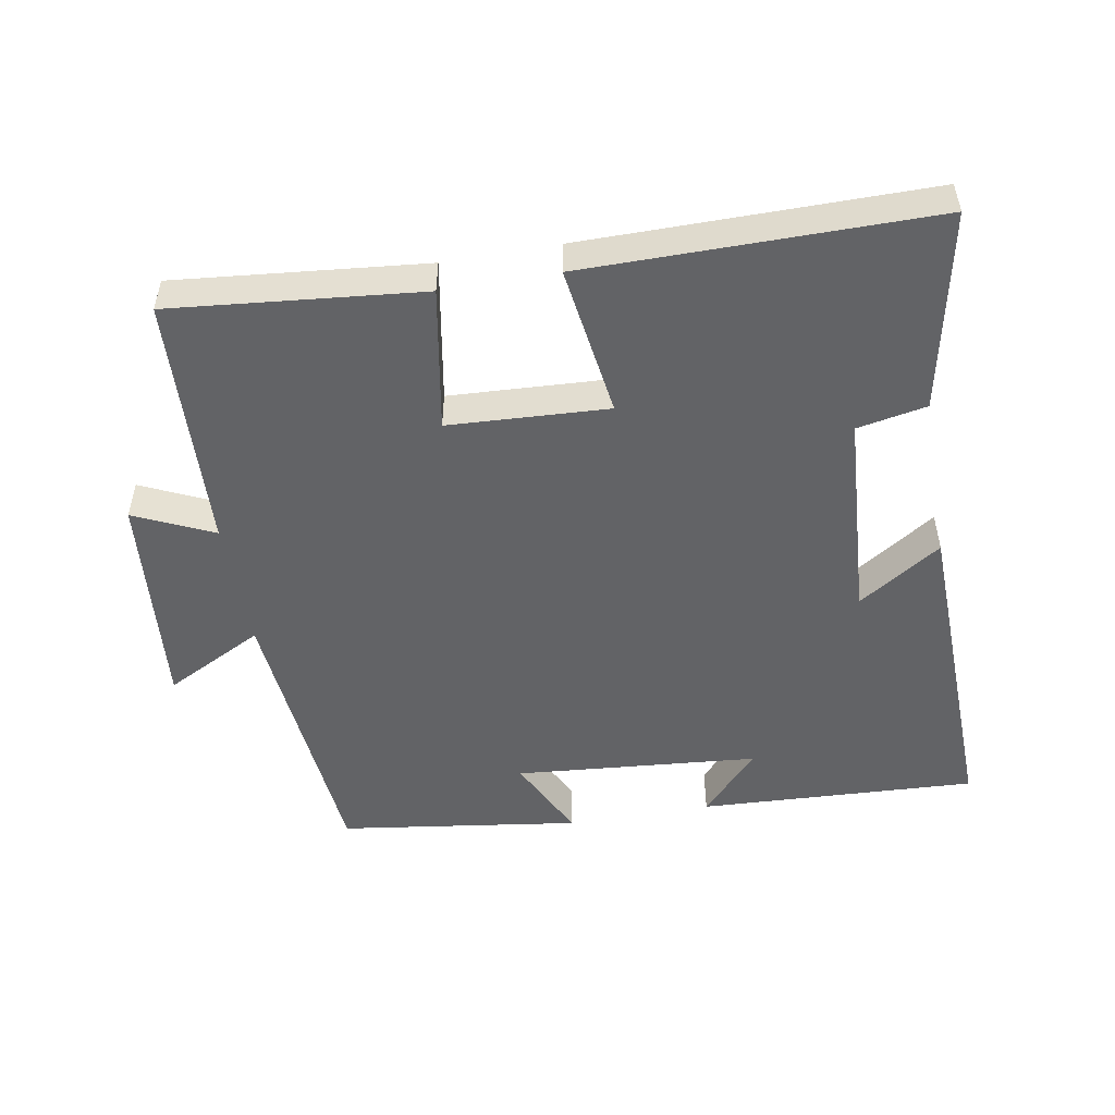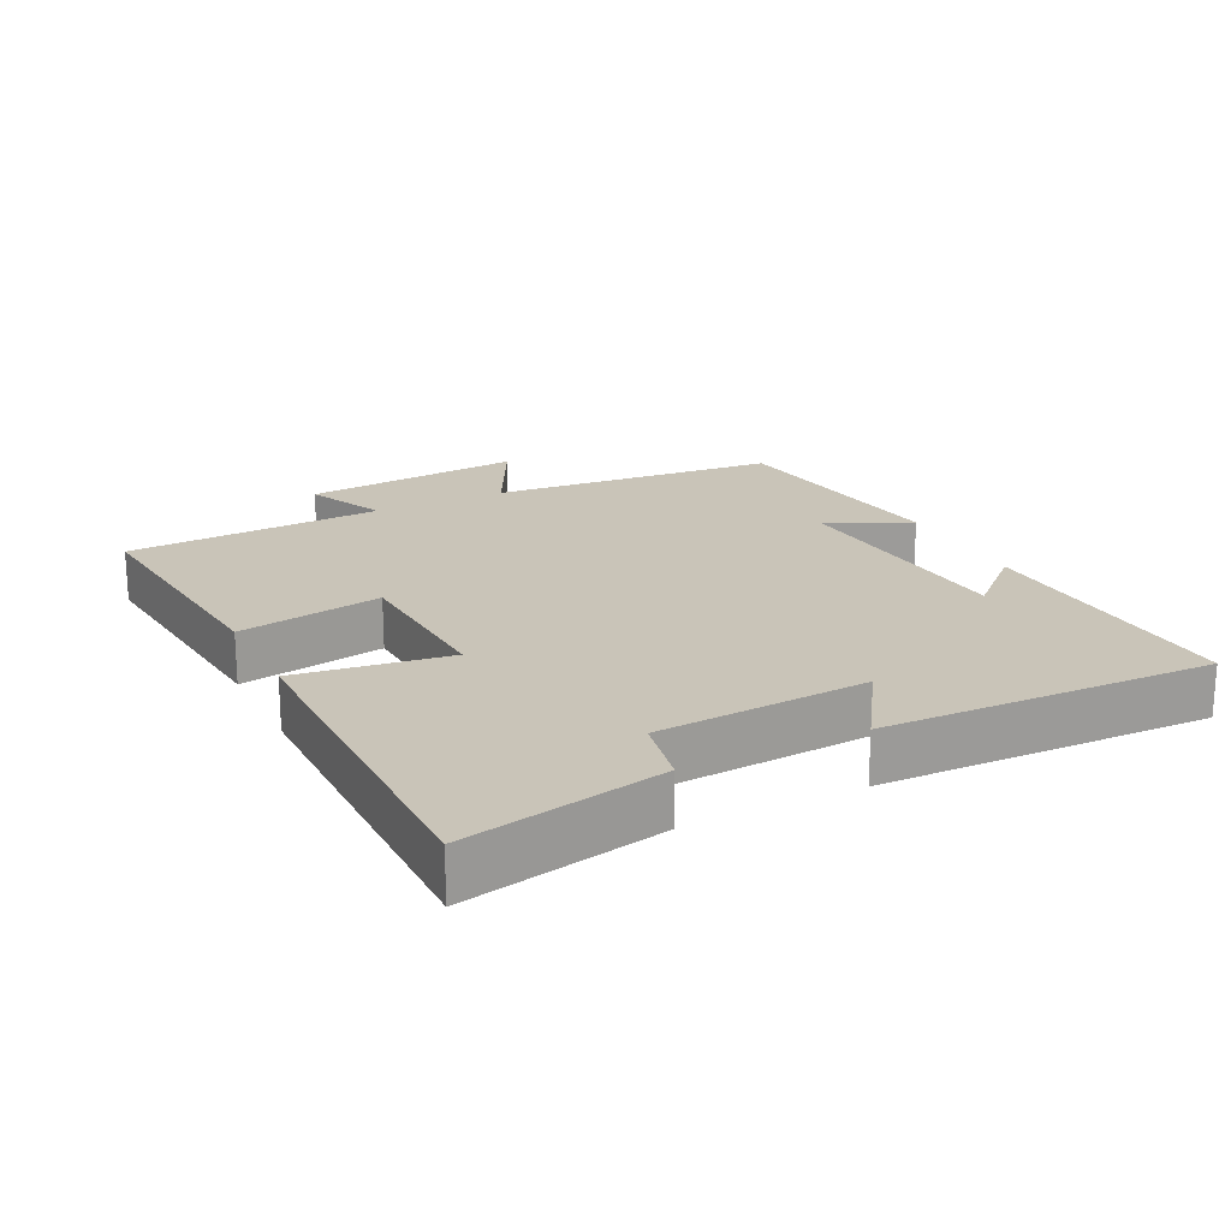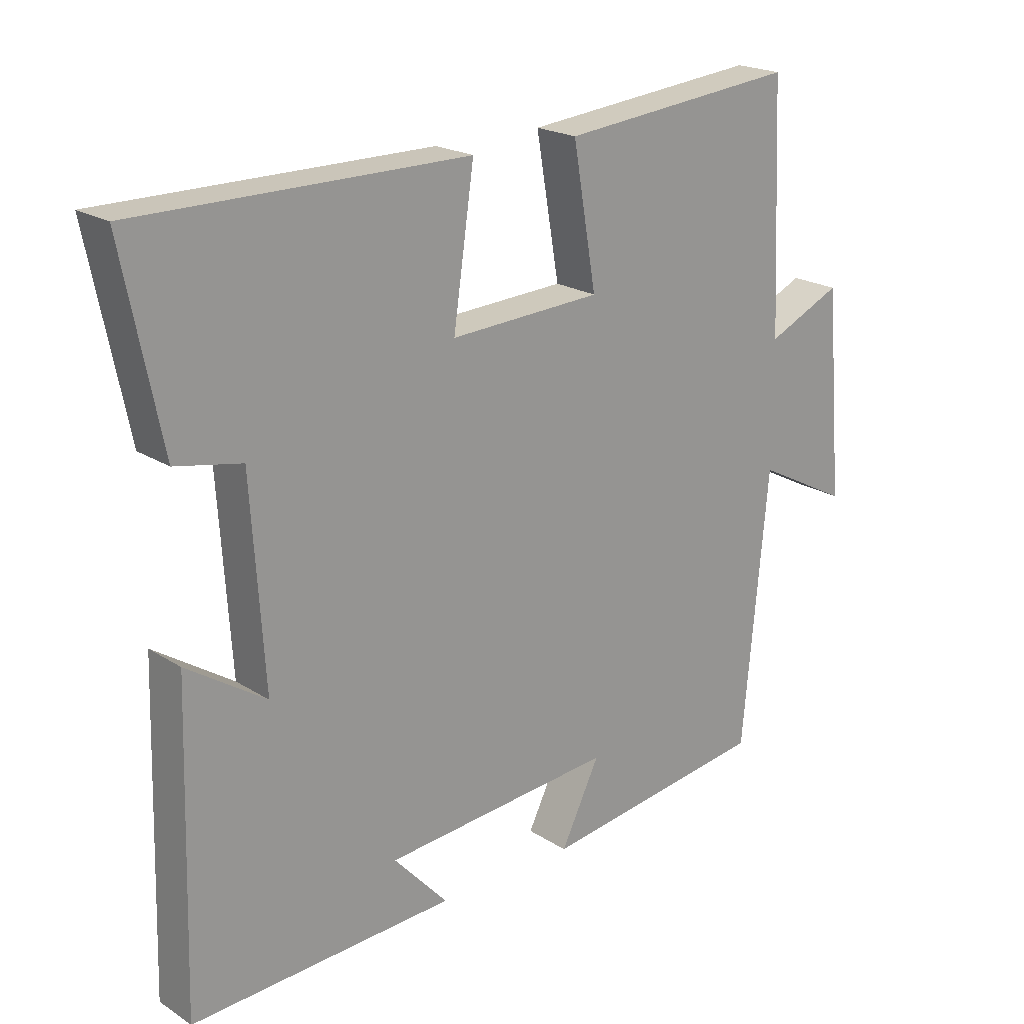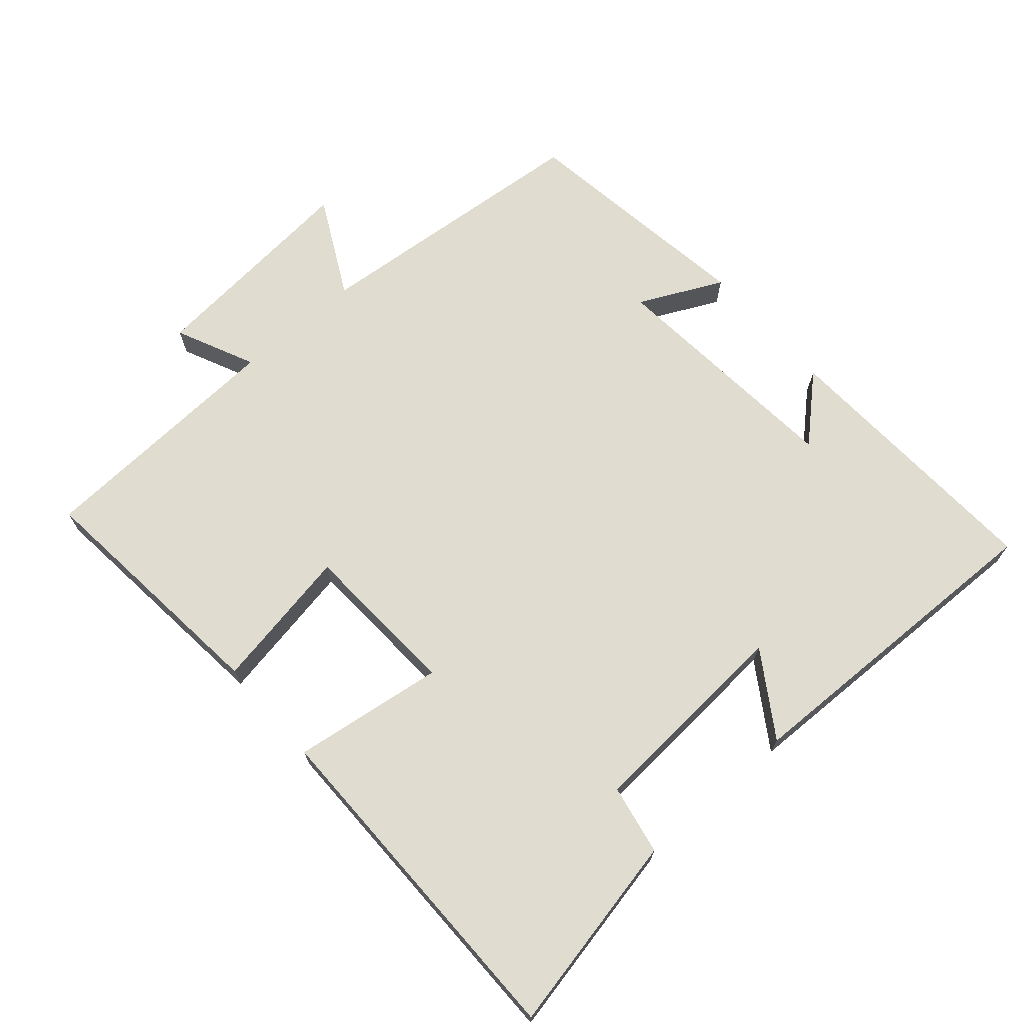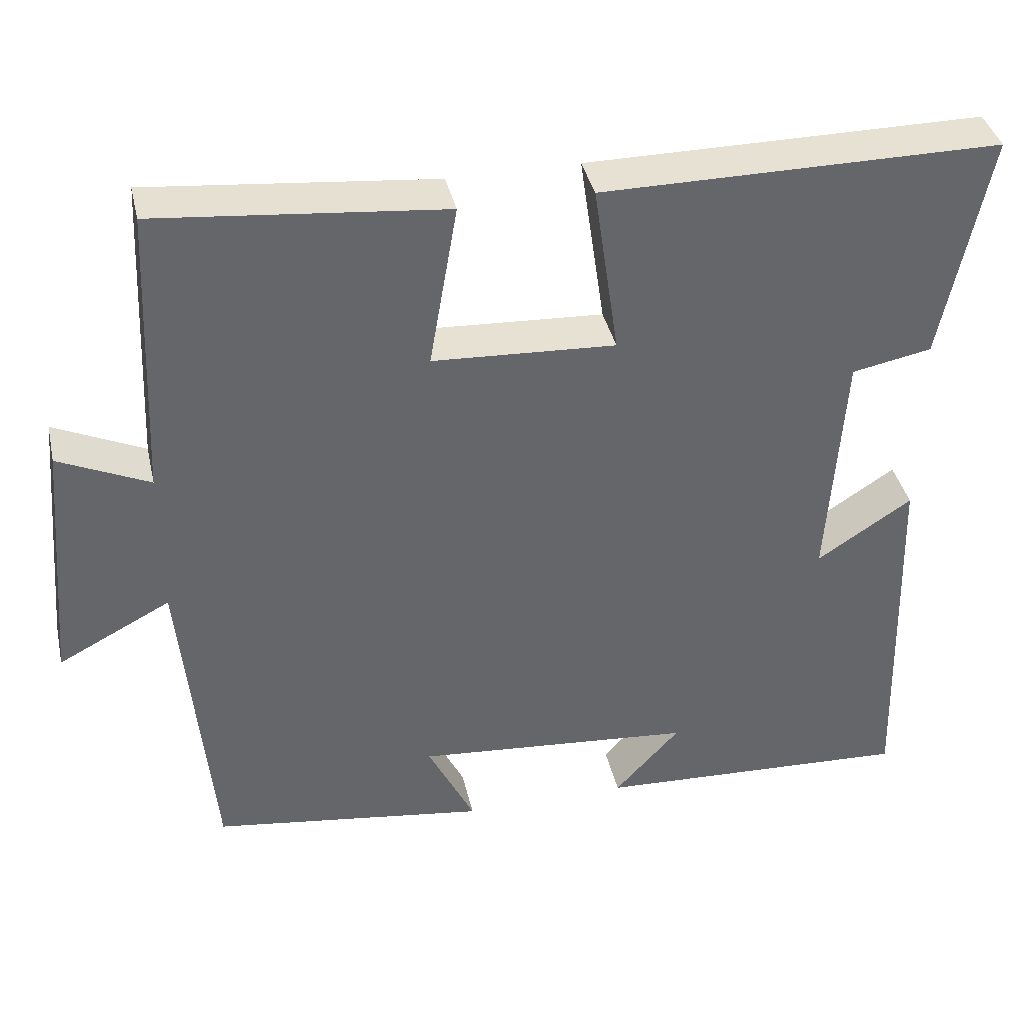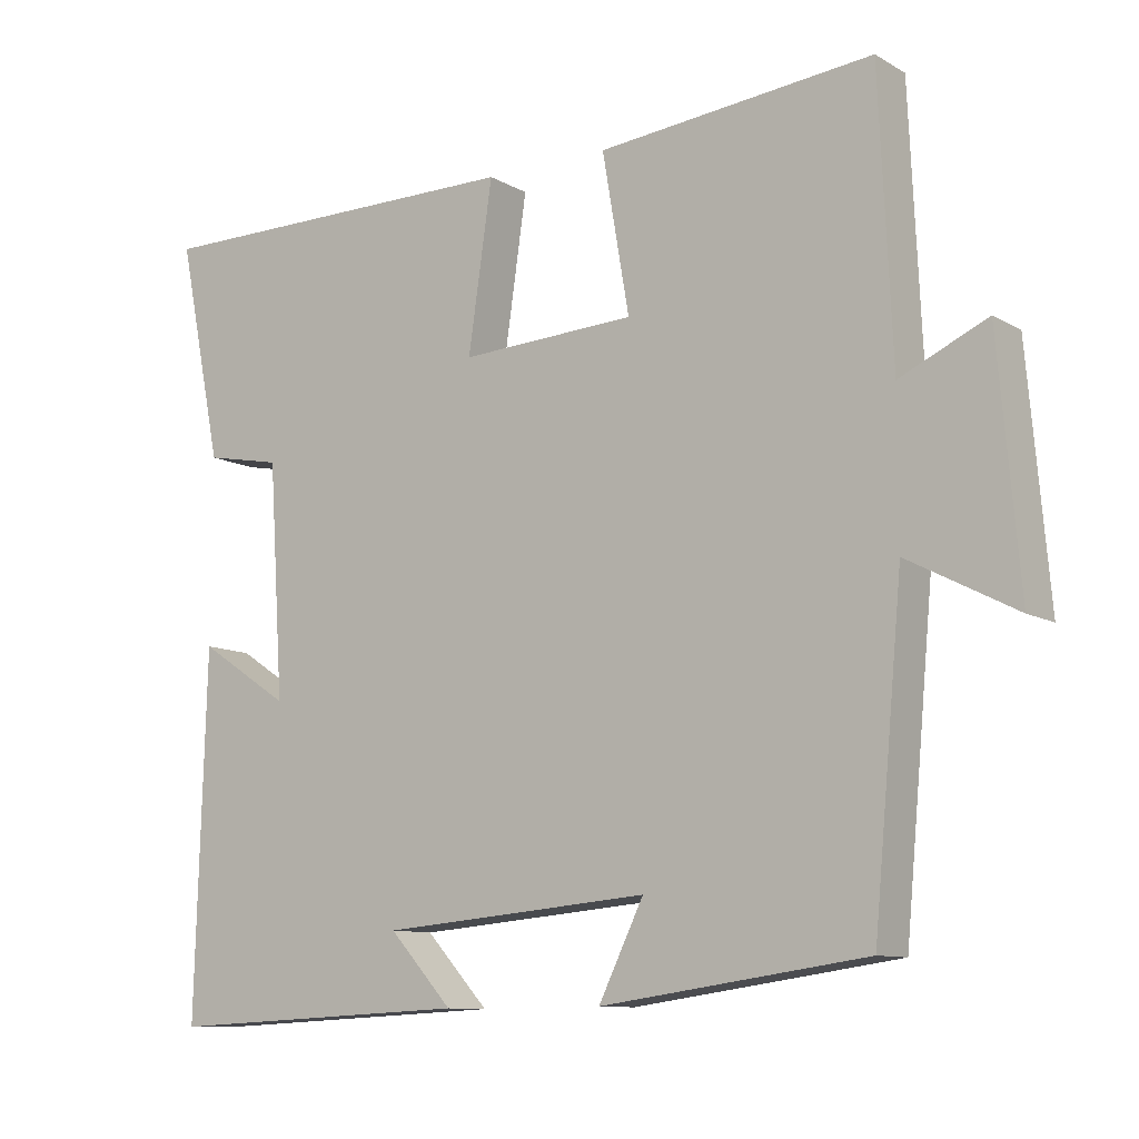
<metadata>
{"format":"obj","ext":"obj","renderer":"f3d","projection":"perspective","resolution":1024,"background":"white","views":[{"elev":-50.9,"azim":9.9,"up":"+Y"},{"elev":20.2,"azim":63.4,"up":"+Y"},{"elev":20.8,"azim":138.8,"up":"+Z"},{"elev":69.4,"azim":48.7,"up":"+Y"},{"elev":38.7,"azim":-12.6,"up":"+Z"},{"elev":-10.4,"azim":-144.4,"up":"+Z"}]}
</metadata>
<code>
v 0.514 0.07 -0.519
v 0.106 0.07 -0.5
v 0.19 0.07 -0.408
v -0.168 0.07 -0.378
v -0.108 0.07 -0.5
v -0.461 0.07 -0.451
v -0.5 0.07 -0.032
v -0.644 0.07 -0.107
v -0.616 0.07 0.215
v -0.5 0.07 0.162
v -0.483 0.07 0.536
v -0.116 0.07 0.5
v -0.152 0.07 0.29
v 0.082 0.07 0.278
v 0.05 0.07 0.5
v 0.559 0.07 0.501
v 0.5 0.07 0.209
v 0.398 0.07 0.189
v 0.378 0.07 -0.119
v 0.5 0.07 -0.039
v 0.514 0 -0.519
v 0.106 0 -0.5
v 0.19 0 -0.408
v -0.168 0 -0.378
v -0.108 0 -0.5
v -0.461 0 -0.451
v -0.5 0 -0.032
v -0.644 0 -0.107
v -0.616 0 0.215
v -0.5 0 0.162
v -0.483 0 0.536
v -0.116 0 0.5
v -0.152 0 0.29
v 0.082 0 0.278
v 0.05 0 0.5
v 0.559 0 0.501
v 0.5 0 0.209
v 0.398 0 0.189
v 0.378 0 -0.119
v 0.5 0 -0.039
f 19 20 1
f 16 17 18
f 15 16 18
f 14 15 18
f 13 14 18 19
f 10 11 12 13
f 10 13 19 1
f 7 8 9 10
f 6 7 10
f 5 6 10
f 4 5 10
f 3 4 10
f 1 2 3
f 1 3 10
f 21 40 39
f 38 37 36
f 38 36 35
f 38 35 34
f 39 38 34 33
f 33 32 31 30
f 21 39 33 30
f 30 29 28 27
f 30 27 26
f 30 26 25
f 30 25 24
f 30 24 23
f 23 22 21
f 30 23 21
f 1 21 22 2
f 2 22 23 3
f 3 23 24 4
f 4 24 25 5
f 5 25 26 6
f 6 26 27 7
f 7 27 28 8
f 8 28 29 9
f 9 29 30 10
f 10 30 31 11
f 11 31 32 12
f 12 32 33 13
f 13 33 34 14
f 14 34 35 15
f 15 35 36 16
f 16 36 37 17
f 17 37 38 18
f 18 38 39 19
f 19 39 40 20
f 20 40 21 1

</code>
